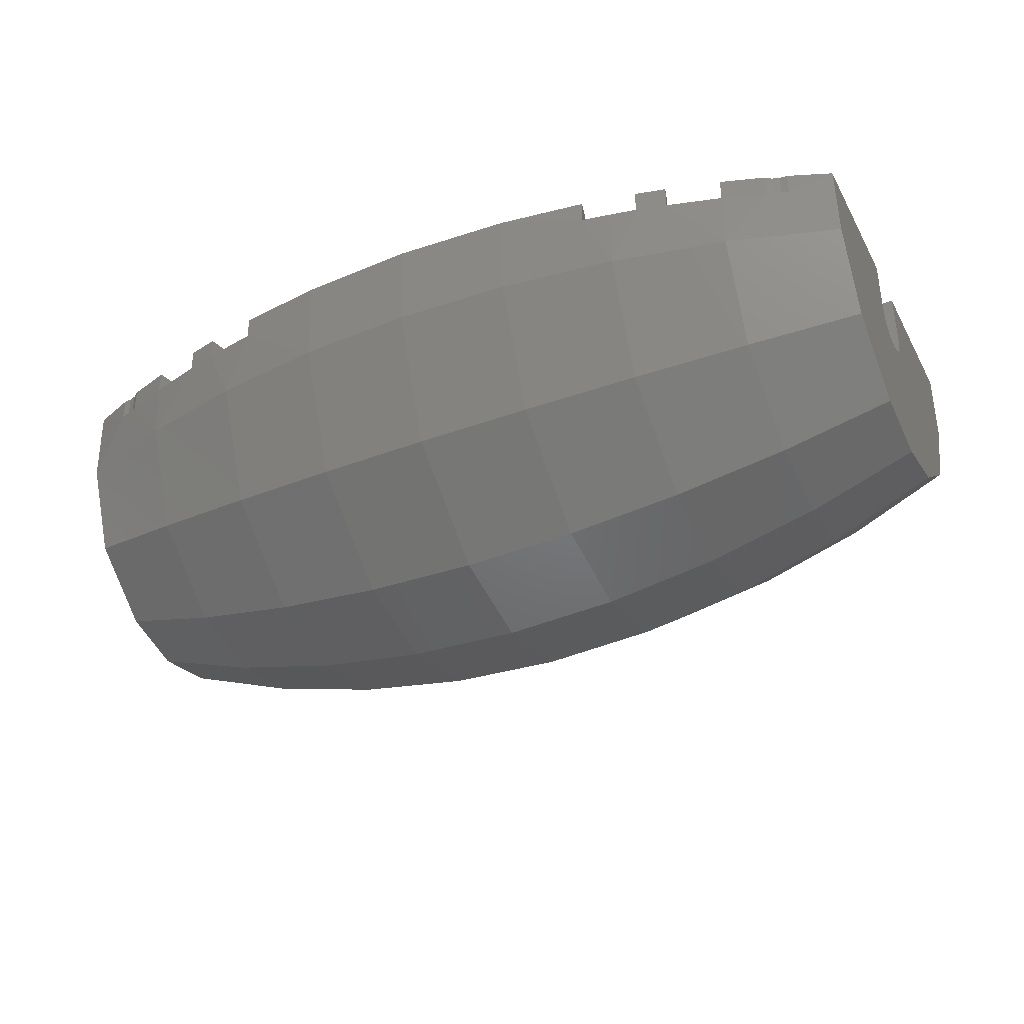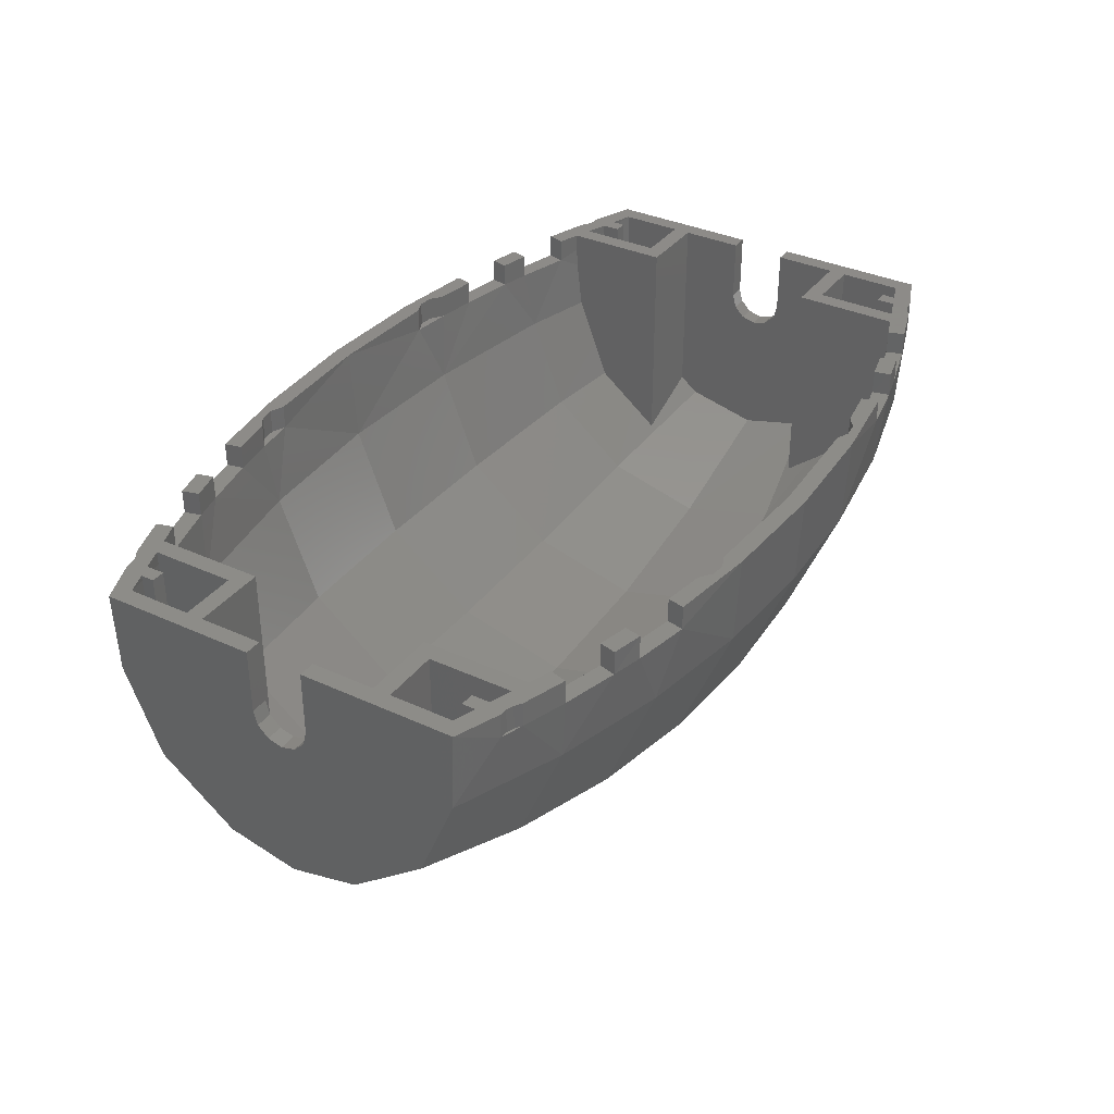
<metadata>
{"format":"stl","ext":"stl","renderer":"f3d","projection":"perspective","resolution":1024,"background":"white","views":[{"elev":-37.2,"azim":-154.2,"up":"+Y"},{"elev":35.2,"azim":121.6,"up":"+Y"}]}
</metadata>
<code>
# stl→obj: 424 verts, 716 faces
v -22.91 0 -21.45
v -25.62 -2.1 -20.79
v -25.62 0 -20.79
v -22.91 -2.1 -21.48
v -10.25 -26.32 -8.919
v -10.25 -28.29 0
v -20.4 -26.78 0
v -20.4 -24.93 -8.345
v -10.25 -18.97 -18.49
v -20.4 -18.06 -17.3
v 0 -19.27 -18.89
v 0 -26.78 -9.111
v -30.35 -22.64 -7.393
v -30.35 -24.27 0
v -40 -20.8 0
v -40 -19.45 -6.074
v -30.35 -16.55 -15.32
v -40 -14.45 -12.59
v -10.25 -7.837 -23.09
v -20.4 -7.641 -21.61
v 0 -7.902 -23.59
v -30.35 -7.317 -19.14
v -40 -6.868 -15.73
v 0 -28.8 0
v -30.44 0 -19.45
v -30.44 -2.1 -19.45
v -34.28 -2.1 -18.19
v -34.28 0 -18.19
v -36.17 -2.1 -17.51
v -40 0 -16
v -36.17 0 -17.51
v -20.4 -2.1 -21.98
v -18 -2.1 -22.43
v -10.25 0 -23.49
v -18 0 -22.43
v 0 0 -24
v -30.03 -2.1 -18
v -30.03 0 -18
v -38.5 0 -14.99
v -38.5 -7.202 -14.6
v -26.02 -7.755 -18.67
v -25.22 -2.1 -19.35
v -25.22 0 -19.35
v -22.56 -2.1 -19.99
v -22.56 0 -19.99
v -13.97 0 -21.54
v -17.66 0 -20.97
v -17.66 -2.1 -20.97
v -13.97 -2.1 -21.54
v -13.12 -8.143 -21.13
v 0 0 -22.5
v -10.46 0 -21.97
v -10.46 -2.1 -21.97
v 0 -8.273 -21.95
v -26.02 -21.64 -8.589
v -26.02 -23.94 0
v -13.12 -26.46 0
v -13.12 -23.86 -9.718
v -38.5 -19.79 0
v -38.5 -18.27 -6.32
v -13.12 -17.52 -17.53
v -26.02 -16.04 -15.49
v -38.5 -13.9 -11.92
v 0 -24.6 -10.1
v 0 -18.01 -18.21
v 0 -27.3 0
v -11.65 0 -22.47
v -12.93 0 -22.32
v -12.93 -2.1 -22.32
v -11.65 -2.1 -22.47
v -38.5 0 -2.5
v -38.5 -5.6 -2.5
v -35.49 -2.1 -17.55
v -34.84 -2.1 -17.79
v -35.49 0 -17.55
v -34.84 0 -17.79
v -40 -8.1 0
v -40 -7.765 -1.25
v -40 -6.85 -2.165
v -40 -5.6 -2.5
v -40 0 -2.5
v -38.5 -6.85 -2.165
v -38.5 -7.765 -1.25
v -38.5 -8.1 0
v -33.5 -14.76 -13.35
v -33.5 -17.85 -9.5
v -33.5 0 -9.5
v -33.5 -7.424 -16.23
v -33.5 -4.189 -16.61
v -33.5 -1.24 -16.77
v -33.5 0 -16.77
v -38.5 -15.79 -9.5
v -38.5 0 -9.5
v -38.5 0 -8
v -32 0 -8
v -38.5 -16.96 -8
v -32 -19.64 -8
v -32 -15.02 -13.78
v -32 -7.49 -16.72
v -32 -3.285 -17.21
v -32 -1.612 -17.3
v -32 0 -17.3
v -35.4 0 -14.5
v -35.4 0 -16.1
v -36.6 0 -15.67
v -36.6 0 -14.5
v -36.6 -8.548 -14.74
v -36.6 -9.137 -14.5
v -36.6 -7.286 -15.22
v -36.6 -6.057 -15.36
v -36.6 -0.4713 -15.67
v -35.4 -10.2 -14.5
v -35.4 -9.398 -14.82
v -35.4 -7.339 -15.61
v -35.4 -5.334 -15.85
v -35.4 -0.769 -16.1
v -22.91 0 21.45
v -25.62 0 20.79
v -25.62 -2.1 20.79
v -22.91 -2.1 21.48
v -10.25 -26.32 8.919
v -20.4 -24.93 8.345
v -10.25 -18.97 18.49
v -20.4 -18.06 17.3
v 0 -19.27 18.89
v 0 -26.78 9.111
v -30.35 -22.64 7.393
v -40 -19.45 6.074
v -30.35 -16.55 15.32
v -40 -14.45 12.59
v -10.25 -7.837 23.09
v -20.4 -7.641 21.61
v 0 -7.902 23.59
v -30.35 -7.317 19.14
v -40 -6.868 15.73
v -30.44 0 19.45
v -34.28 -2.1 18.19
v -30.44 -2.1 19.45
v -34.28 0 18.19
v -36.17 -2.1 17.51
v -40 0 16
v -36.17 0 17.51
v -20.4 -2.1 21.98
v -18 -2.1 22.43
v -10.25 0 23.49
v -18 0 22.43
v 0 0 24
v -30.03 -2.1 18
v -38.5 0 14.99
v -30.03 0 18
v -38.5 -7.202 14.6
v -26.02 -7.755 18.67
v -25.22 -2.1 19.35
v -25.22 0 19.35
v -22.56 -2.1 19.99
v -22.56 0 19.99
v -13.97 0 21.54
v -17.66 -2.1 20.97
v -17.66 0 20.97
v -13.97 -2.1 21.54
v -13.12 -8.143 21.13
v 0 0 22.5
v -10.46 -2.1 21.97
v -10.46 0 21.97
v 0 -8.273 21.95
v -26.02 -21.64 8.589
v -13.12 -23.86 9.718
v -38.5 -18.27 6.32
v -26.02 -16.04 15.49
v -13.12 -17.52 17.53
v -38.5 -13.9 11.92
v 0 -24.6 10.1
v 0 -18.01 18.21
v -11.65 0 22.47
v -12.93 -2.1 22.32
v -12.93 0 22.32
v -11.65 -2.1 22.47
v -38.5 0 2.5
v -38.5 -5.6 2.5
v -35.49 -2.1 17.55
v -34.84 -2.1 17.79
v -35.49 0 17.55
v -34.84 0 17.79
v -40 -7.765 1.25
v -40 -6.85 2.165
v -40 -5.6 2.5
v -40 0 2.5
v -38.5 -7.765 1.25
v -38.5 -6.85 2.165
v -33.5 -14.76 13.35
v -33.5 0 9.5
v -33.5 -17.85 9.5
v -33.5 -7.424 16.23
v -33.5 -4.189 16.61
v -33.5 -1.24 16.77
v -33.5 0 16.77
v -38.5 -15.79 9.5
v -38.5 0 9.5
v -38.5 0 8
v -32 0 8
v -38.5 -16.96 8
v -32 -19.64 8
v -32 -15.02 13.78
v -32 -7.49 16.72
v -32 -3.285 17.21
v -32 -1.612 17.3
v -32 0 17.3
v -35.4 0 14.5
v -36.6 0 15.67
v -35.4 0 16.1
v -36.6 0 14.5
v -36.6 -8.548 14.74
v -36.6 -9.137 14.5
v -36.6 -7.286 15.22
v -36.6 -6.057 15.36
v -36.6 -0.4713 15.67
v -35.4 -9.398 14.82
v -35.4 -10.2 14.5
v -35.4 -7.339 15.61
v -35.4 -5.334 15.85
v -35.4 -0.769 16.1
v 22.91 0 -21.45
v 25.62 0 -20.79
v 25.62 -2.1 -20.79
v 22.91 -2.1 -21.48
v 10.25 -26.32 -8.919
v 20.4 -26.78 0
v 10.25 -28.29 0
v 20.4 -24.93 -8.345
v 10.25 -18.97 -18.49
v 20.4 -18.06 -17.3
v 30.35 -22.64 -7.393
v 40 -20.8 0
v 30.35 -24.27 0
v 40 -19.45 -6.074
v 30.35 -16.55 -15.32
v 40 -14.45 -12.59
v 10.25 -7.837 -23.09
v 20.4 -7.641 -21.61
v 30.35 -7.317 -19.14
v 40 -6.868 -15.73
v 30.44 0 -19.45
v 34.28 -2.1 -18.19
v 30.44 -2.1 -19.45
v 34.28 0 -18.19
v 36.17 -2.1 -17.51
v 40 0 -16
v 36.17 0 -17.51
v 20.4 -2.1 -21.98
v 18 -2.1 -22.43
v 10.25 0 -23.49
v 18 0 -22.43
v 30.03 -2.1 -18
v 38.5 0 -14.99
v 30.03 0 -18
v 38.5 -7.202 -14.6
v 26.02 -7.755 -18.67
v 25.22 -2.1 -19.35
v 25.22 0 -19.35
v 22.56 -2.1 -19.99
v 22.56 0 -19.99
v 13.97 0 -21.54
v 17.66 -2.1 -20.97
v 17.66 0 -20.97
v 13.97 -2.1 -21.54
v 13.12 -8.143 -21.13
v 10.46 -2.1 -21.97
v 10.46 0 -21.97
v 26.02 -21.64 -8.589
v 13.12 -26.46 0
v 26.02 -23.94 0
v 13.12 -23.86 -9.718
v 38.5 -19.79 0
v 38.5 -18.27 -6.32
v 26.02 -16.04 -15.49
v 13.12 -17.52 -17.53
v 38.5 -13.9 -11.92
v 11.65 0 -22.47
v 12.93 -2.1 -22.32
v 12.93 0 -22.32
v 11.65 -2.1 -22.47
v 38.5 0 -2.5
v 38.5 -5.6 -2.5
v 35.49 -2.1 -17.55
v 34.84 -2.1 -17.79
v 35.49 0 -17.55
v 34.84 0 -17.79
v 40 -7.765 -1.25
v 40 -8.1 0
v 40 -6.85 -2.165
v 40 -5.6 -2.5
v 40 0 -2.5
v 38.5 -7.765 -1.25
v 38.5 -6.85 -2.165
v 38.5 -8.1 0
v 33.5 -14.76 -13.35
v 33.5 0 -9.5
v 33.5 -17.85 -9.5
v 33.5 -7.424 -16.23
v 33.5 -4.189 -16.61
v 33.5 -1.24 -16.77
v 33.5 0 -16.77
v 38.5 -15.79 -9.5
v 38.5 0 -9.5
v 38.5 0 -8
v 32 0 -8
v 38.5 -16.96 -8
v 32 -19.64 -8
v 32 -15.02 -13.78
v 32 -7.49 -16.72
v 32 -3.285 -17.21
v 32 -1.612 -17.3
v 32 0 -17.3
v 35.4 0 -14.5
v 36.6 0 -15.67
v 35.4 0 -16.1
v 36.6 0 -14.5
v 36.6 -8.548 -14.74
v 36.6 -9.137 -14.5
v 36.6 -7.286 -15.22
v 36.6 -6.057 -15.36
v 36.6 -0.4713 -15.67
v 35.4 -9.398 -14.82
v 35.4 -10.2 -14.5
v 35.4 -7.339 -15.61
v 35.4 -5.334 -15.85
v 35.4 -0.769 -16.1
v 22.91 0 21.45
v 25.62 -2.1 20.79
v 25.62 0 20.79
v 22.91 -2.1 21.48
v 10.25 -26.32 8.919
v 20.4 -24.93 8.345
v 10.25 -18.97 18.49
v 20.4 -18.06 17.3
v 30.35 -22.64 7.393
v 40 -19.45 6.074
v 30.35 -16.55 15.32
v 40 -14.45 12.59
v 10.25 -7.837 23.09
v 20.4 -7.641 21.61
v 30.35 -7.317 19.14
v 40 -6.868 15.73
v 30.44 0 19.45
v 30.44 -2.1 19.45
v 34.28 -2.1 18.19
v 34.28 0 18.19
v 36.17 -2.1 17.51
v 40 0 16
v 36.17 0 17.51
v 20.4 -2.1 21.98
v 18 -2.1 22.43
v 10.25 0 23.49
v 18 0 22.43
v 30.03 -2.1 18
v 30.03 0 18
v 38.5 0 14.99
v 38.5 -7.202 14.6
v 26.02 -7.755 18.67
v 25.22 -2.1 19.35
v 25.22 0 19.35
v 22.56 -2.1 19.99
v 22.56 0 19.99
v 13.97 0 21.54
v 17.66 0 20.97
v 17.66 -2.1 20.97
v 13.97 -2.1 21.54
v 13.12 -8.143 21.13
v 10.46 0 21.97
v 10.46 -2.1 21.97
v 26.02 -21.64 8.589
v 13.12 -23.86 9.718
v 38.5 -18.27 6.32
v 13.12 -17.52 17.53
v 26.02 -16.04 15.49
v 38.5 -13.9 11.92
v 11.65 0 22.47
v 12.93 0 22.32
v 12.93 -2.1 22.32
v 11.65 -2.1 22.47
v 38.5 0 2.5
v 38.5 -5.6 2.5
v 35.49 -2.1 17.55
v 34.84 -2.1 17.79
v 35.49 0 17.55
v 34.84 0 17.79
v 40 -7.765 1.25
v 40 -6.85 2.165
v 40 -5.6 2.5
v 40 0 2.5
v 38.5 -6.85 2.165
v 38.5 -7.765 1.25
v 33.5 -14.76 13.35
v 33.5 -17.85 9.5
v 33.5 0 9.5
v 33.5 -7.424 16.23
v 33.5 -4.189 16.61
v 33.5 -1.24 16.77
v 33.5 0 16.77
v 38.5 -15.79 9.5
v 38.5 0 9.5
v 38.5 0 8
v 32 0 8
v 38.5 -16.96 8
v 32 -19.64 8
v 32 -15.02 13.78
v 32 -7.49 16.72
v 32 -3.285 17.21
v 32 -1.612 17.3
v 32 0 17.3
v 35.4 0 14.5
v 35.4 0 16.1
v 36.6 0 15.67
v 36.6 0 14.5
v 36.6 -8.548 14.74
v 36.6 -9.137 14.5
v 36.6 -7.286 15.22
v 36.6 -6.057 15.36
v 36.6 -0.4713 15.67
v 35.4 -10.2 14.5
v 35.4 -9.398 14.82
v 35.4 -7.339 15.61
v 35.4 -5.334 15.85
v 35.4 -0.769 16.1
f 1 2 3
f 4 2 1
f 5 6 7
f 7 8 5
f 9 5 8
f 8 10 9
f 11 12 5
f 5 9 11
f 13 14 15
f 15 16 13
f 17 13 16
f 16 18 17
f 10 8 13
f 13 17 10
f 8 7 14
f 14 13 8
f 19 9 10
f 10 20 19
f 21 11 9
f 9 19 21
f 22 17 18
f 18 23 22
f 20 10 17
f 17 22 20
f 12 24 6
f 6 5 12
f 25 26 27
f 27 28 25
f 22 23 29
f 29 27 22
f 30 29 23
f 31 29 30
f 26 22 27
f 20 4 32
f 2 4 20
f 20 22 2
f 26 2 22
f 20 32 33
f 19 20 33
f 34 19 33
f 35 34 33
f 19 34 36
f 36 21 19
f 37 38 39
f 40 37 39
f 41 37 40
f 42 37 41
f 43 42 44
f 44 45 43
f 46 47 48
f 48 49 46
f 50 49 48
f 50 48 44
f 44 41 50
f 42 41 44
f 51 52 53
f 54 51 53
f 50 54 53
f 49 50 53
f 55 56 57
f 57 58 55
f 59 56 60
f 56 55 60
f 58 61 62
f 62 55 58
f 60 55 63
f 62 63 55
f 61 58 64
f 64 65 61
f 41 62 61
f 61 50 41
f 40 63 62
f 62 41 40
f 50 61 65
f 65 54 50
f 58 57 66
f 66 64 58
f 67 68 69
f 69 70 67
f 68 46 49
f 49 69 68
f 52 67 70
f 70 53 52
f 40 39 71
f 71 63 40
f 60 63 71
f 71 72 60
f 48 47 35
f 35 33 48
f 27 29 73
f 73 74 27
f 32 4 44
f 44 48 32
f 48 33 32
f 38 37 26
f 26 25 38
f 37 42 2
f 2 26 37
f 43 3 2
f 2 42 43
f 1 3 43
f 43 45 1
f 44 4 1
f 1 45 44
f 74 73 75
f 75 76 74
f 73 29 31
f 31 75 73
f 27 74 76
f 76 28 27
f 15 77 78
f 78 16 15
f 16 78 79
f 79 18 16
f 18 79 80
f 80 23 18
f 23 80 81
f 81 30 23
f 60 82 83
f 72 82 60
f 60 83 84
f 84 59 60
f 83 82 79
f 79 78 83
f 82 72 80
f 80 79 82
f 84 83 78
f 78 77 84
f 72 71 81
f 81 80 72
f 31 30 39
f 39 75 31
f 38 25 28
f 28 76 38
f 76 75 39
f 39 38 76
f 81 71 39
f 39 30 81
f 52 51 36
f 36 34 52
f 68 67 34
f 34 35 68
f 47 46 68
f 68 35 47
f 34 67 52
f 53 70 69
f 69 49 53
f 85 86 87
f 87 88 85
f 89 88 87
f 87 90 89
f 91 90 87
f 87 86 92
f 92 93 87
f 94 95 87
f 87 93 94
f 96 97 95
f 95 94 96
f 95 97 98
f 98 99 95
f 95 99 100
f 100 101 95
f 101 102 95
f 87 95 102
f 102 91 87
f 103 104 105
f 105 106 103
f 107 108 106
f 106 109 107
f 110 109 106
f 106 111 110
f 105 111 106
f 103 112 113
f 113 114 103
f 103 114 115
f 115 116 103
f 104 103 116
f 108 112 103
f 103 106 108
f 117 118 119
f 120 117 119
f 121 7 6
f 7 121 122
f 123 122 121
f 122 123 124
f 125 121 126
f 121 125 123
f 127 15 14
f 15 127 128
f 129 128 127
f 128 129 130
f 124 127 122
f 127 124 129
f 122 14 7
f 14 122 127
f 131 124 123
f 124 131 132
f 133 123 125
f 123 133 131
f 134 130 129
f 130 134 135
f 132 129 124
f 129 132 134
f 126 6 24
f 6 126 121
f 136 137 138
f 137 136 139
f 134 140 135
f 140 134 137
f 141 135 140
f 142 141 140
f 138 137 134
f 132 143 120
f 119 132 120
f 132 119 134
f 138 134 119
f 132 144 143
f 131 144 132
f 145 144 131
f 146 144 145
f 131 147 145
f 147 131 133
f 148 149 150
f 151 149 148
f 152 151 148
f 153 152 148
f 154 155 153
f 155 154 156
f 157 158 159
f 158 157 160
f 161 158 160
f 161 155 158
f 155 161 152
f 153 155 152
f 162 163 164
f 165 163 162
f 161 163 165
f 160 163 161
f 166 57 56
f 57 166 167
f 59 168 56
f 56 168 166
f 167 169 170
f 169 167 166
f 168 171 166
f 169 166 171
f 170 172 167
f 172 170 173
f 152 170 169
f 170 152 161
f 151 169 171
f 169 151 152
f 161 173 170
f 173 161 165
f 167 66 57
f 66 167 172
f 174 175 176
f 175 174 177
f 176 160 157
f 160 176 175
f 164 177 174
f 177 164 163
f 151 178 149
f 178 151 171
f 168 178 171
f 178 168 179
f 158 146 159
f 146 158 144
f 137 180 140
f 180 137 181
f 143 155 120
f 155 143 158
f 158 143 144
f 150 138 148
f 138 150 136
f 148 119 153
f 119 148 138
f 154 119 118
f 119 154 153
f 117 154 118
f 154 117 156
f 155 117 120
f 117 155 156
f 181 182 180
f 182 181 183
f 180 142 140
f 142 180 182
f 137 183 181
f 183 137 139
f 15 184 77
f 184 15 128
f 128 185 184
f 185 128 130
f 130 186 185
f 186 130 135
f 135 187 186
f 187 135 141
f 168 188 189
f 179 168 189
f 168 84 188
f 84 168 59
f 188 185 189
f 185 188 184
f 189 186 179
f 186 189 185
f 84 184 188
f 184 84 77
f 179 187 178
f 187 179 186
f 142 149 141
f 149 142 182
f 150 139 136
f 139 150 183
f 183 149 182
f 149 183 150
f 187 149 178
f 149 187 141
f 164 147 162
f 147 164 145
f 176 145 174
f 145 176 146
f 159 176 157
f 176 159 146
f 145 164 174
f 163 175 177
f 175 163 160
f 190 191 192
f 191 190 193
f 194 191 193
f 191 194 195
f 196 191 195
f 191 197 192
f 197 191 198
f 199 191 200
f 191 199 198
f 201 200 202
f 200 201 199
f 200 203 202
f 203 200 204
f 200 205 204
f 205 200 206
f 206 200 207
f 191 207 200
f 207 191 196
f 208 209 210
f 209 208 211
f 212 211 213
f 211 212 214
f 215 211 214
f 211 215 216
f 209 211 216
f 208 217 218
f 217 208 219
f 208 220 219
f 220 208 221
f 210 221 208
f 213 208 218
f 208 213 211
f 222 223 224
f 225 222 224
f 226 227 228
f 227 226 229
f 230 229 226
f 229 230 231
f 11 226 12
f 226 11 230
f 232 233 234
f 233 232 235
f 236 235 232
f 235 236 237
f 231 232 229
f 232 231 236
f 229 234 227
f 234 229 232
f 238 231 230
f 231 238 239
f 21 230 11
f 230 21 238
f 240 237 236
f 237 240 241
f 239 236 231
f 236 239 240
f 12 228 24
f 228 12 226
f 242 243 244
f 243 242 245
f 240 246 241
f 246 240 243
f 247 241 246
f 248 247 246
f 244 243 240
f 239 249 225
f 224 239 225
f 239 224 240
f 244 240 224
f 239 250 249
f 238 250 239
f 251 250 238
f 252 250 251
f 238 36 251
f 36 238 21
f 253 254 255
f 256 254 253
f 257 256 253
f 258 257 253
f 259 260 258
f 260 259 261
f 262 263 264
f 263 262 265
f 266 263 265
f 266 260 263
f 260 266 257
f 258 260 257
f 51 267 268
f 54 267 51
f 266 267 54
f 265 267 266
f 269 270 271
f 270 269 272
f 273 274 271
f 271 274 269
f 272 275 276
f 275 272 269
f 274 277 269
f 275 269 277
f 276 64 272
f 64 276 65
f 257 276 275
f 276 257 266
f 256 275 277
f 275 256 257
f 266 65 276
f 65 266 54
f 272 66 270
f 66 272 64
f 278 279 280
f 279 278 281
f 280 265 262
f 265 280 279
f 268 281 278
f 281 268 267
f 256 282 254
f 282 256 277
f 274 282 277
f 282 274 283
f 263 252 264
f 252 263 250
f 243 284 246
f 284 243 285
f 249 260 225
f 260 249 263
f 263 249 250
f 255 244 253
f 244 255 242
f 253 224 258
f 224 253 244
f 259 224 223
f 224 259 258
f 222 259 223
f 259 222 261
f 260 222 225
f 222 260 261
f 285 286 284
f 286 285 287
f 284 248 246
f 248 284 286
f 243 287 285
f 287 243 245
f 233 288 289
f 288 233 235
f 235 290 288
f 290 235 237
f 237 291 290
f 291 237 241
f 241 292 291
f 292 241 247
f 274 293 294
f 283 274 294
f 274 295 293
f 295 274 273
f 293 290 294
f 290 293 288
f 294 291 283
f 291 294 290
f 295 288 293
f 288 295 289
f 283 292 282
f 292 283 291
f 248 254 247
f 254 248 286
f 255 245 242
f 245 255 287
f 287 254 286
f 254 287 255
f 292 254 282
f 254 292 247
f 268 36 51
f 36 268 251
f 280 251 278
f 251 280 252
f 264 280 262
f 280 264 252
f 251 268 278
f 267 279 281
f 279 267 265
f 296 297 298
f 297 296 299
f 300 297 299
f 297 300 301
f 302 297 301
f 297 303 298
f 303 297 304
f 305 297 306
f 297 305 304
f 307 306 308
f 306 307 305
f 306 309 308
f 309 306 310
f 306 311 310
f 311 306 312
f 312 306 313
f 297 313 306
f 313 297 302
f 314 315 316
f 315 314 317
f 318 317 319
f 317 318 320
f 321 317 320
f 317 321 322
f 315 317 322
f 314 323 324
f 323 314 325
f 314 326 325
f 326 314 327
f 316 327 314
f 319 314 324
f 314 319 317
f 328 329 330
f 331 329 328
f 332 228 227
f 227 333 332
f 334 332 333
f 333 335 334
f 125 126 332
f 332 334 125
f 336 234 233
f 233 337 336
f 338 336 337
f 337 339 338
f 335 333 336
f 336 338 335
f 333 227 234
f 234 336 333
f 340 334 335
f 335 341 340
f 133 125 334
f 334 340 133
f 342 338 339
f 339 343 342
f 341 335 338
f 338 342 341
f 126 24 228
f 228 332 126
f 344 345 346
f 346 347 344
f 342 343 348
f 348 346 342
f 349 348 343
f 350 348 349
f 345 342 346
f 341 331 351
f 329 331 341
f 341 342 329
f 345 329 342
f 341 351 352
f 340 341 352
f 353 340 352
f 354 353 352
f 340 353 147
f 147 133 340
f 355 356 357
f 358 355 357
f 359 355 358
f 360 355 359
f 361 360 362
f 362 363 361
f 364 365 366
f 366 367 364
f 368 367 366
f 368 366 362
f 362 359 368
f 360 359 362
f 162 369 370
f 165 162 370
f 368 165 370
f 367 368 370
f 371 271 270
f 270 372 371
f 273 271 373
f 271 371 373
f 372 374 375
f 375 371 372
f 373 371 376
f 375 376 371
f 374 372 172
f 172 173 374
f 359 375 374
f 374 368 359
f 358 376 375
f 375 359 358
f 368 374 173
f 173 165 368
f 372 270 66
f 66 172 372
f 377 378 379
f 379 380 377
f 378 364 367
f 367 379 378
f 369 377 380
f 380 370 369
f 358 357 381
f 381 376 358
f 373 376 381
f 381 382 373
f 366 365 354
f 354 352 366
f 346 348 383
f 383 384 346
f 351 331 362
f 362 366 351
f 366 352 351
f 356 355 345
f 345 344 356
f 355 360 329
f 329 345 355
f 361 330 329
f 329 360 361
f 328 330 361
f 361 363 328
f 362 331 328
f 328 363 362
f 384 383 385
f 385 386 384
f 383 348 350
f 350 385 383
f 346 384 386
f 386 347 346
f 233 289 387
f 387 337 233
f 337 387 388
f 388 339 337
f 339 388 389
f 389 343 339
f 343 389 390
f 390 349 343
f 373 391 392
f 382 391 373
f 373 392 295
f 295 273 373
f 392 391 388
f 388 387 392
f 391 382 389
f 389 388 391
f 295 392 387
f 387 289 295
f 382 381 390
f 390 389 382
f 350 349 357
f 357 385 350
f 356 344 347
f 347 386 356
f 386 385 357
f 357 356 386
f 390 381 357
f 357 349 390
f 369 162 147
f 147 353 369
f 378 377 353
f 353 354 378
f 365 364 378
f 378 354 365
f 353 377 369
f 370 380 379
f 379 367 370
f 393 394 395
f 395 396 393
f 397 396 395
f 395 398 397
f 399 398 395
f 395 394 400
f 400 401 395
f 402 403 395
f 395 401 402
f 404 405 403
f 403 402 404
f 403 405 406
f 406 407 403
f 403 407 408
f 408 409 403
f 409 410 403
f 395 403 410
f 410 399 395
f 411 412 413
f 413 414 411
f 415 416 414
f 414 417 415
f 418 417 414
f 414 419 418
f 413 419 414
f 411 420 421
f 421 422 411
f 411 422 423
f 423 424 411
f 412 411 424
f 416 420 411
f 411 414 416

</code>
